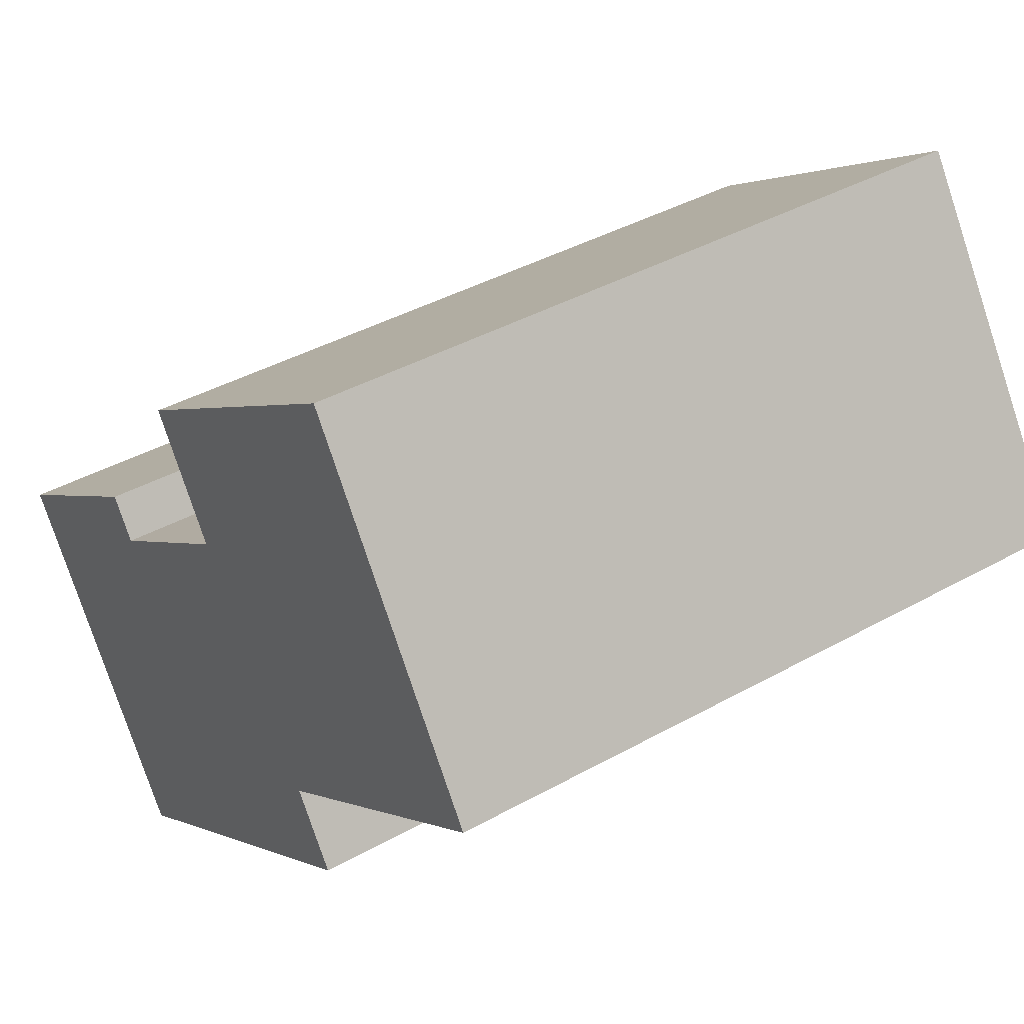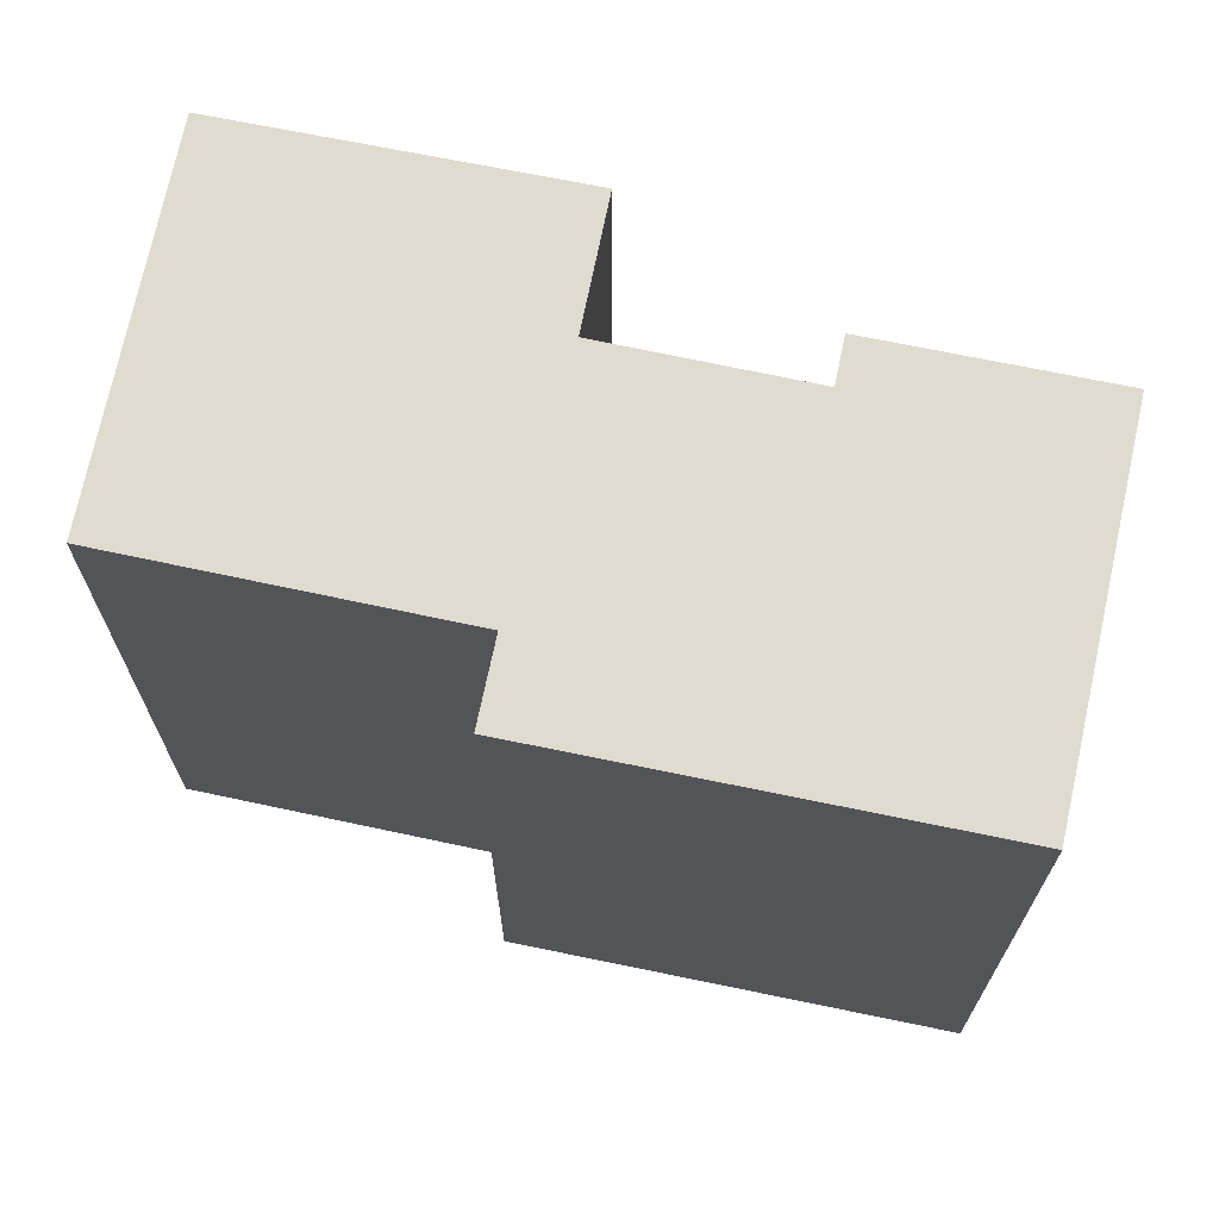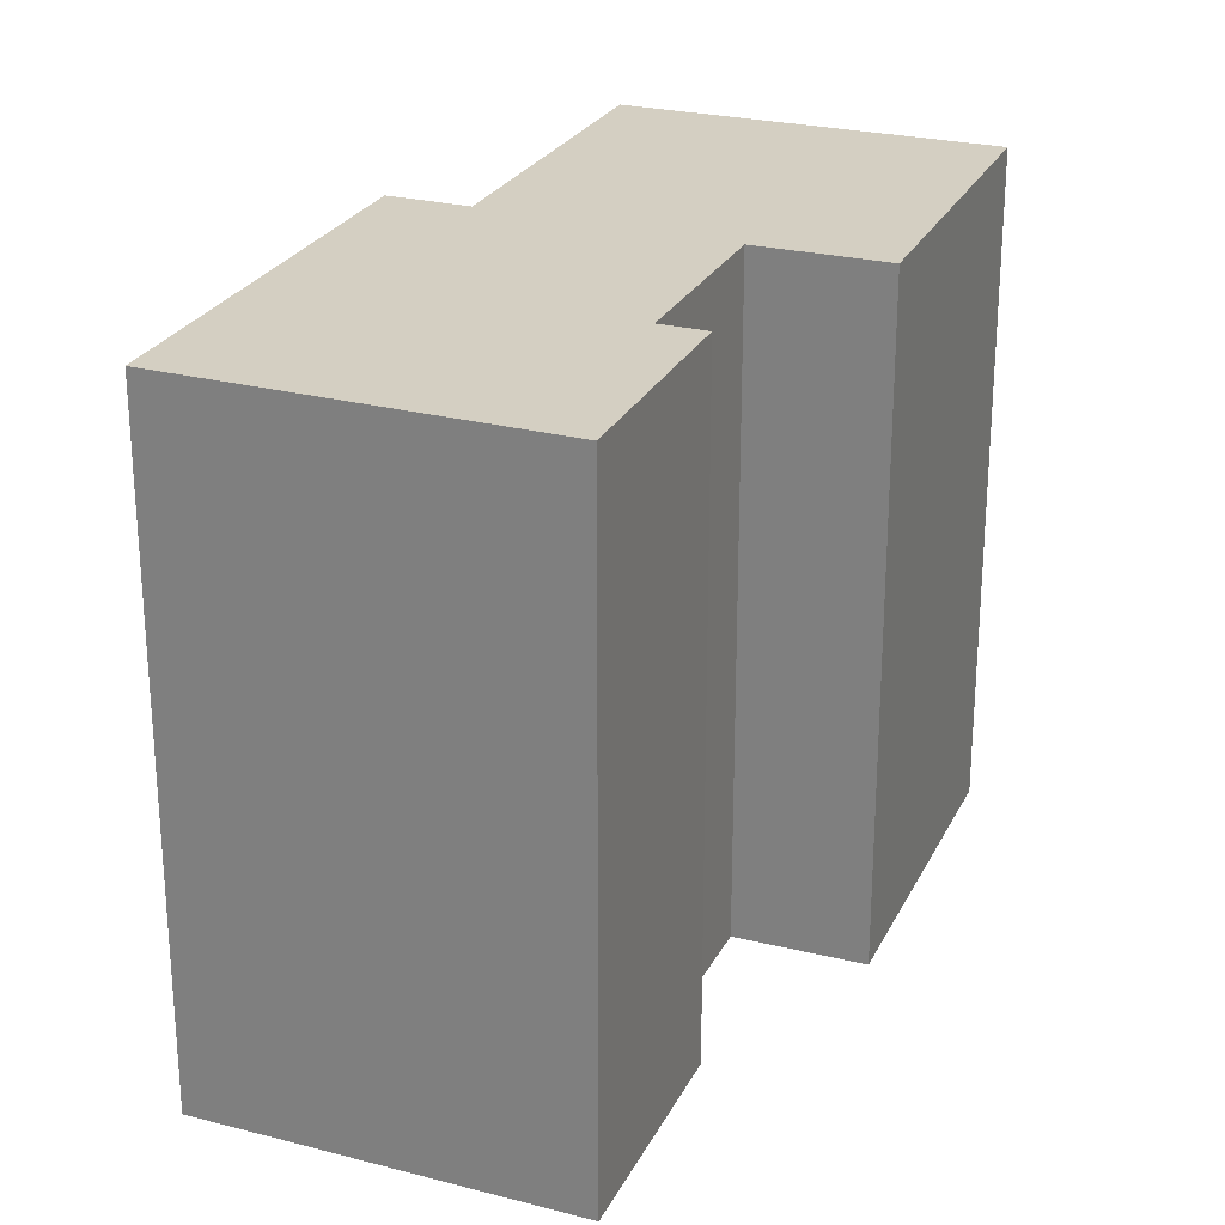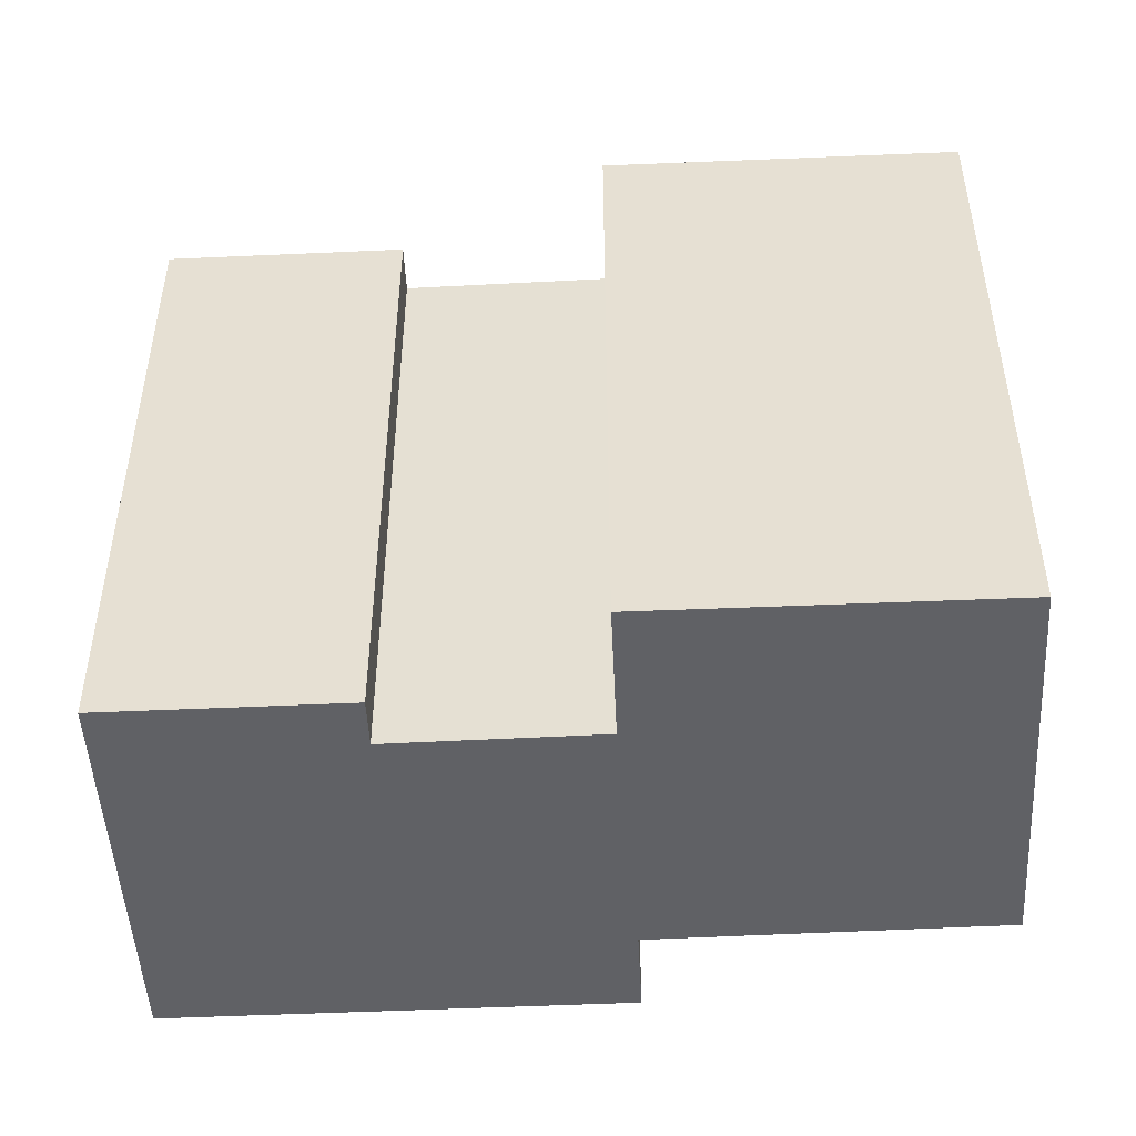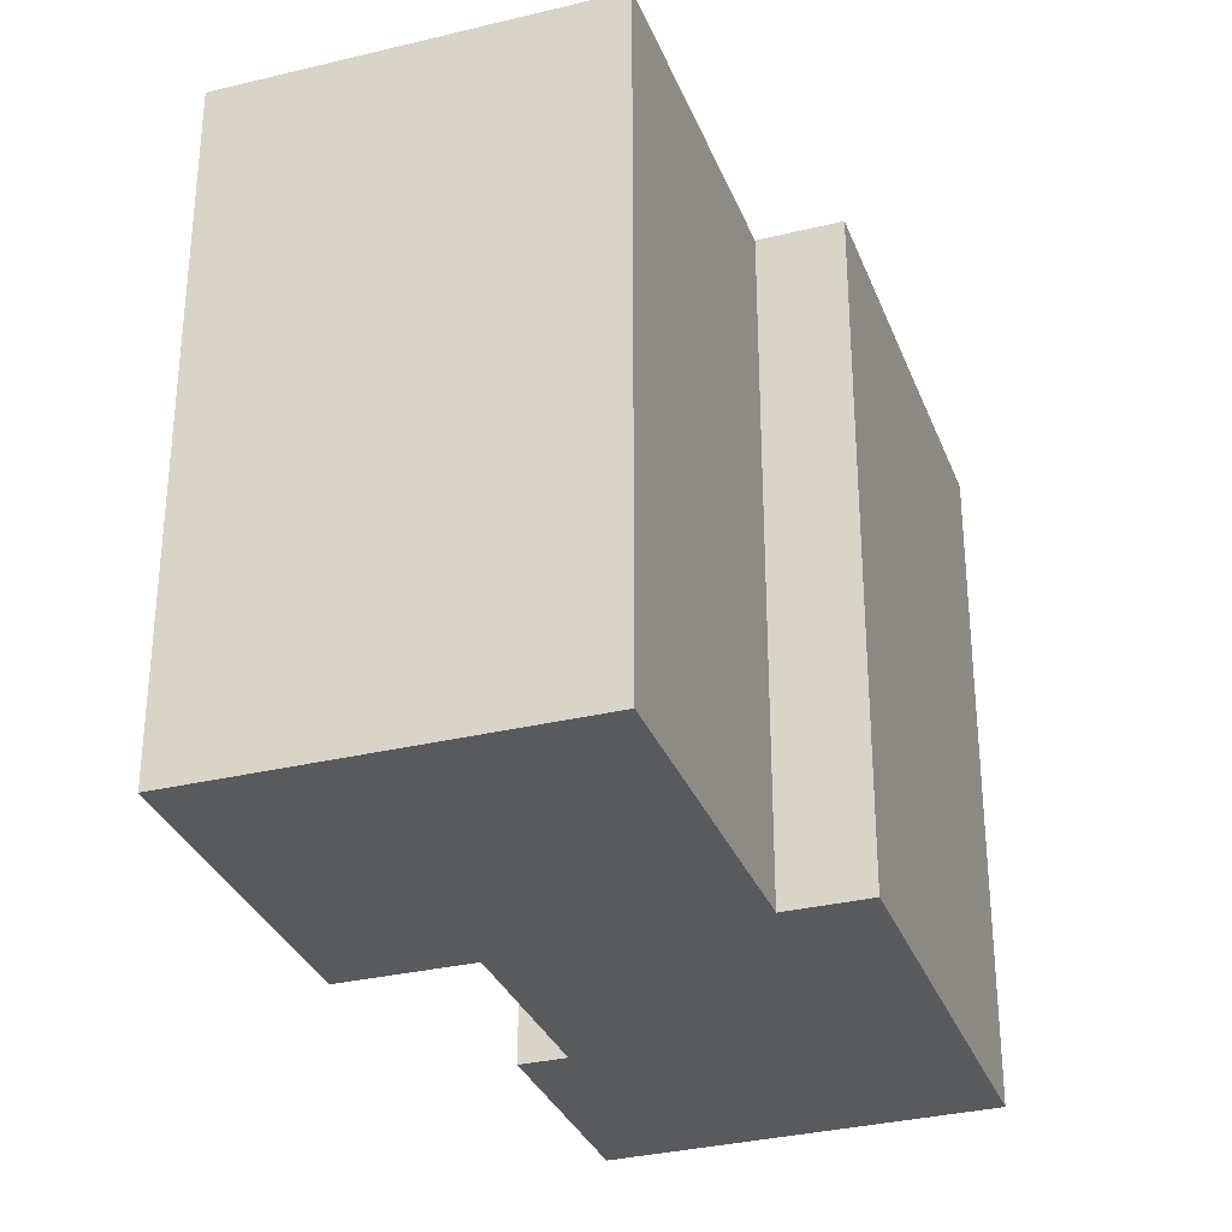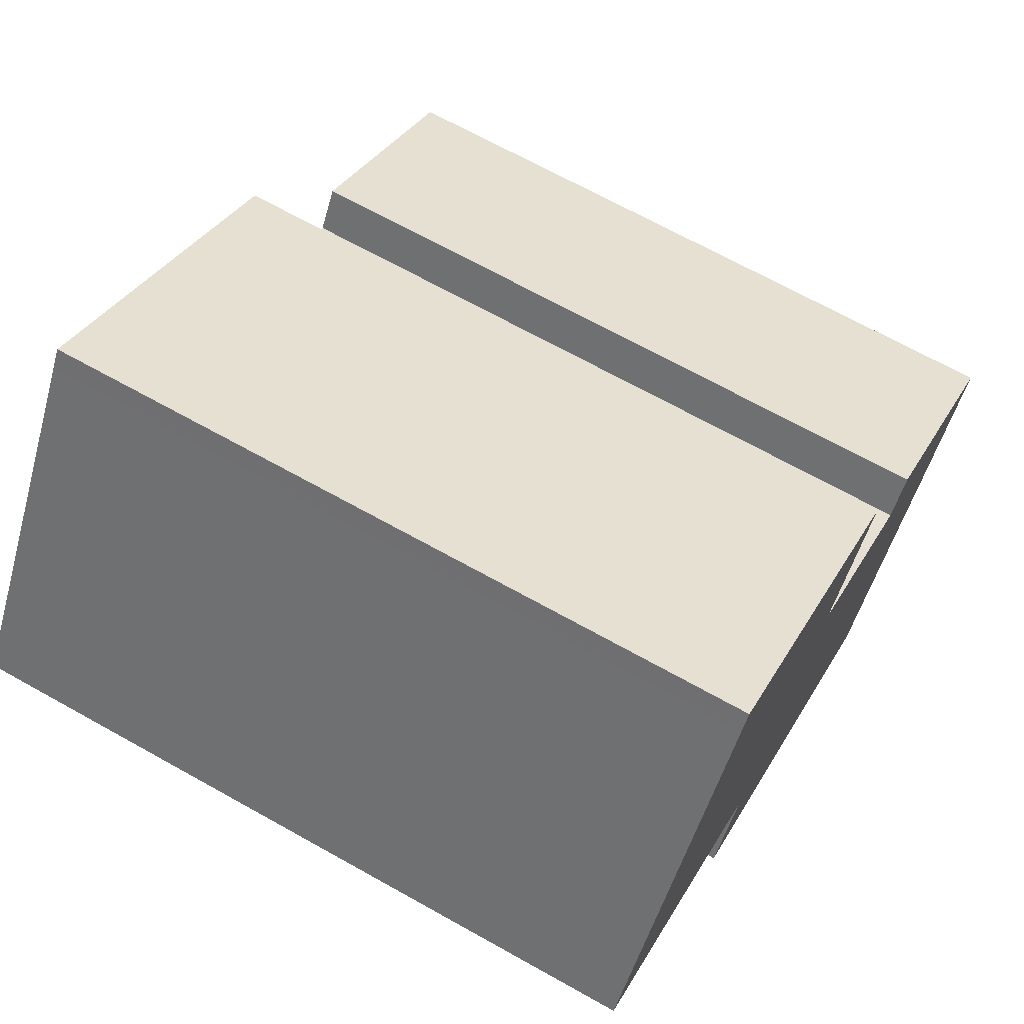
<metadata>
{"format":"obj","ext":"obj","renderer":"f3d","projection":"perspective","resolution":1024,"background":"white","views":[{"elev":39.6,"azim":55.1,"up":"+Z"},{"elev":70.3,"azim":158.4,"up":"+Y"},{"elev":25.7,"azim":-101.6,"up":"+Y"},{"elev":-50.1,"azim":-30.4,"up":"+Y"},{"elev":-31.8,"azim":75.7,"up":"+Y"},{"elev":68.2,"azim":119.3,"up":"+Z"}]}
</metadata>
<code>
v  0.0003671 17.2 -0.0005452
v  2.565 -1.03e-16 1.683
v  2.566 17.2 1.682
v  0 0 0
v  4.828 -1.939e-16 3.167
v  4.829 17.2 3.166
v  5.069 -2.035e-16 3.324
v  5.07 17.2 3.324
v  5.731 -1.416e-16 2.313
v  5.732 17.2 2.312
v  10.09 -3.198e-16 5.223
v  10.09 17.2 5.222
v  8.23 17.2 8.081
v  8.229 -4.949e-16 8.082
v  15.72 -7.927e-16 12.95
v  15.72 17.2 12.95
v  16.01 -7.655e-16 12.5
v  16.01 17.2 12.5
v  21.03 -2.932e-16 4.788
v  21.03 17.2 4.787
v  13.82 17.2 -0.02564
v  13.82 1.537e-18 -0.02509
v  14.99 1.109e-16 -1.811
v  14.99 17.2 -1.811
v  10.17 17.2 -4.97
v  10.17 3.043e-16 -4.969
v  7.903 17.2 -6.46
v  7.903 3.955e-16 -6.459
v  5.474 17.2 -8.053
v  5.474 4.931e-16 -8.052
v  1.477 17.2 -2.171
v  1.476 1.329e-16 -2.171
g defaultobject
f 1 2 3
f 2 1 4
f 3 5 6
f 5 3 2
f 6 7 8
f 7 6 5
f 8 9 10
f 9 8 7
f 10 11 12
f 11 10 9
f 13 11 14
f 11 13 12
f 13 15 16
f 15 13 14
f 16 17 18
f 17 16 15
f 18 19 20
f 19 18 17
f 21 19 22
f 19 21 20
f 21 23 24
f 23 21 22
f 25 23 26
f 23 25 24
f 27 26 28
f 26 27 25
f 29 28 30
f 28 29 27
f 31 30 32
f 30 31 29
f 1 32 4
f 32 1 31
f 18 13 16
f 13 18 20
f 13 20 21
f 13 21 12
f 12 21 10
f 10 21 24
f 10 24 25
f 10 25 6
f 6 25 3
f 3 25 27
f 3 27 1
f 1 27 31
f 31 27 29
f 6 8 10
f 5 9 7
f 14 17 15
f 17 14 19
f 19 14 22
f 22 14 11
f 22 11 9
f 22 9 23
f 23 9 26
f 26 9 5
f 26 5 2
f 26 2 28
f 28 2 4
f 28 4 32
f 28 32 30

</code>
